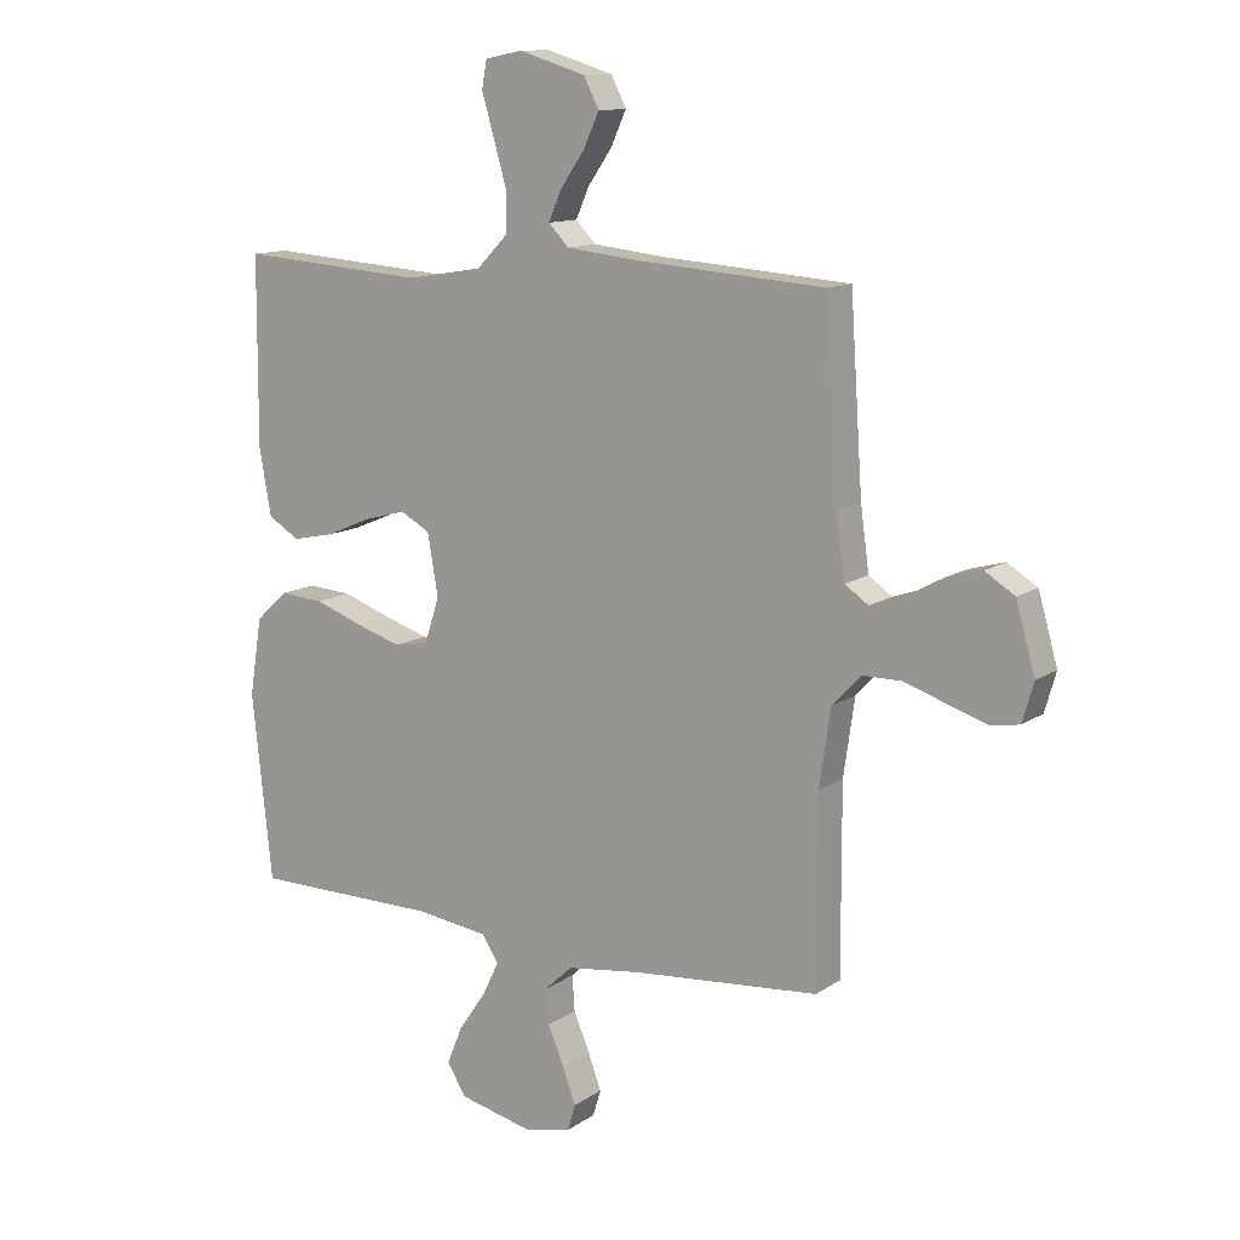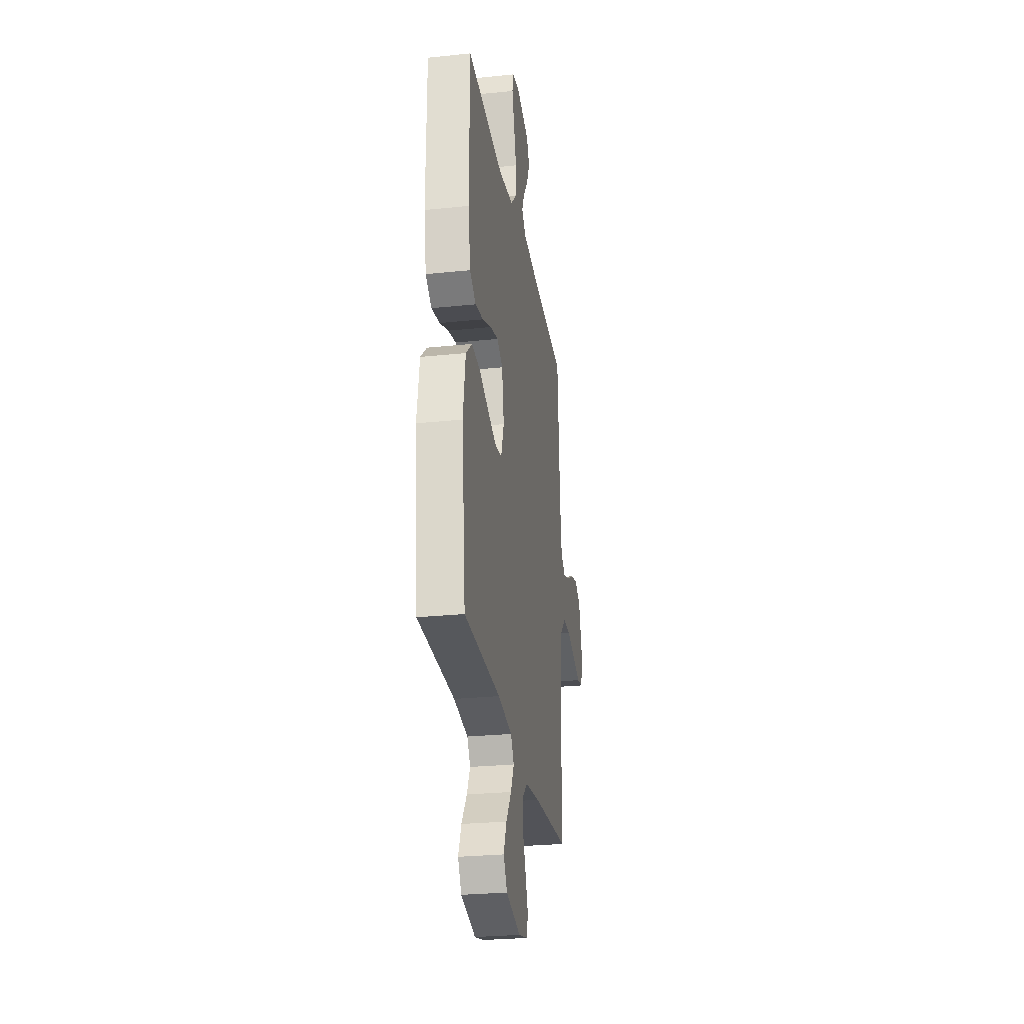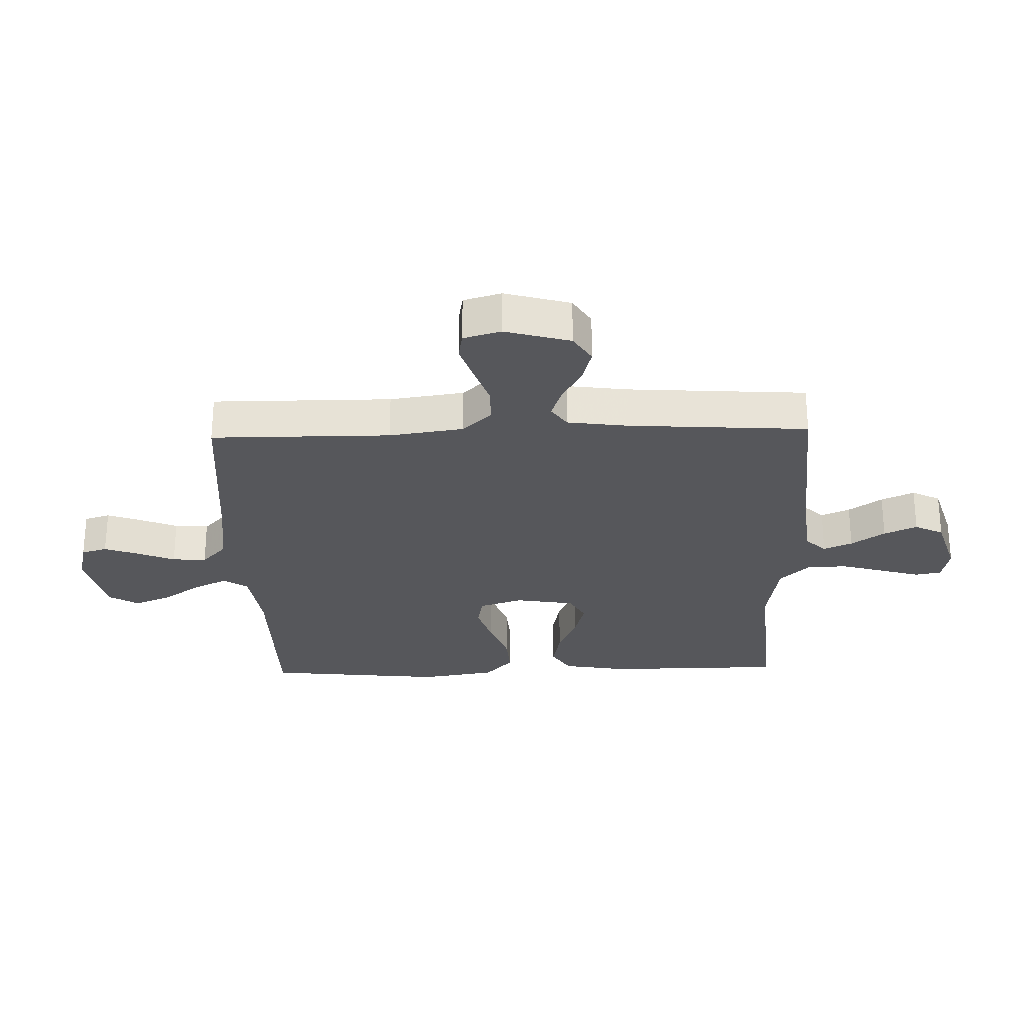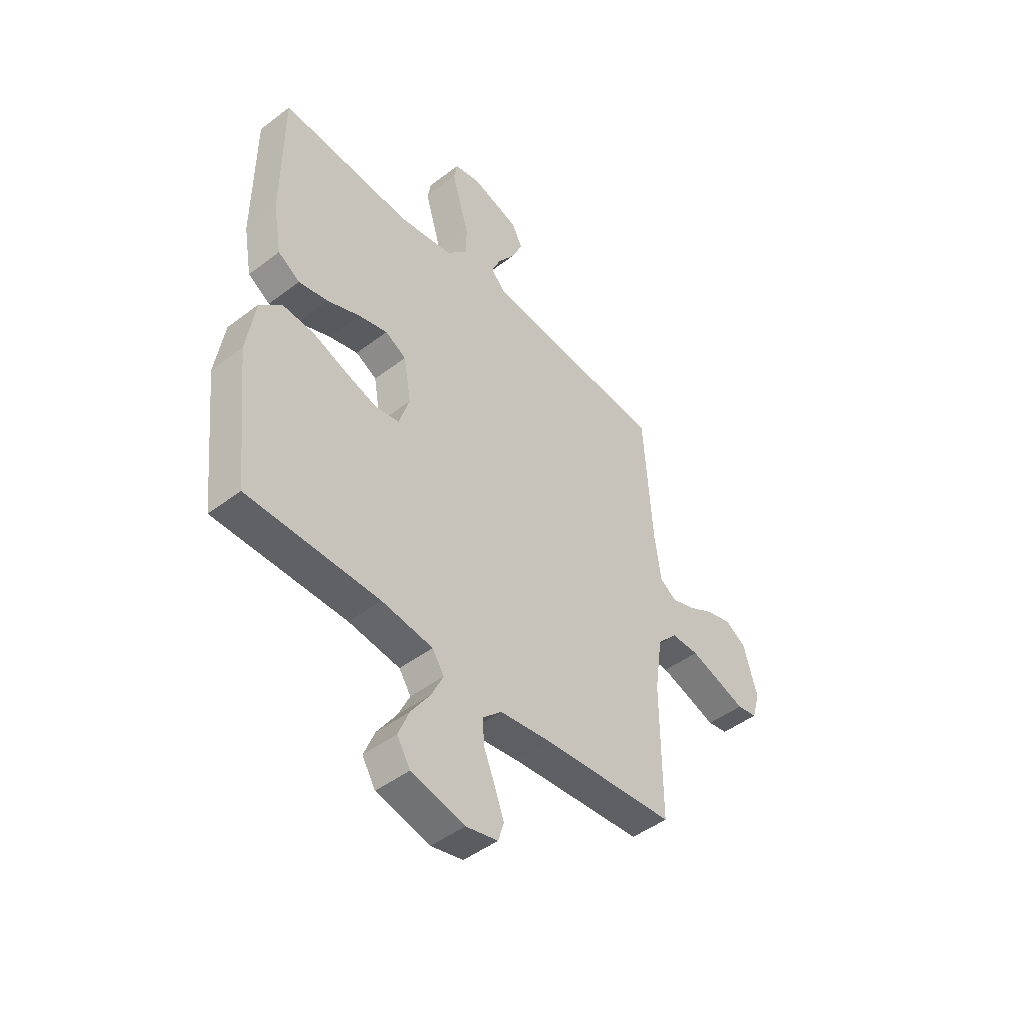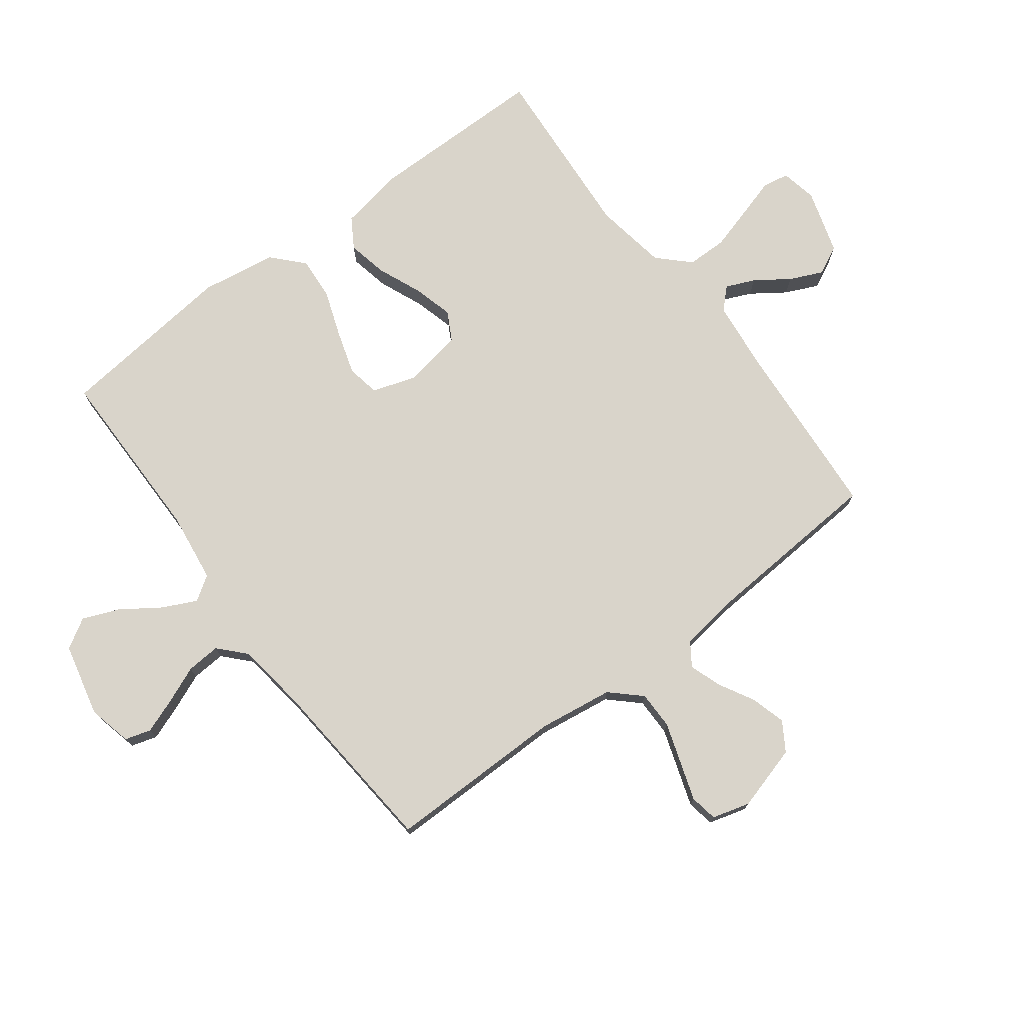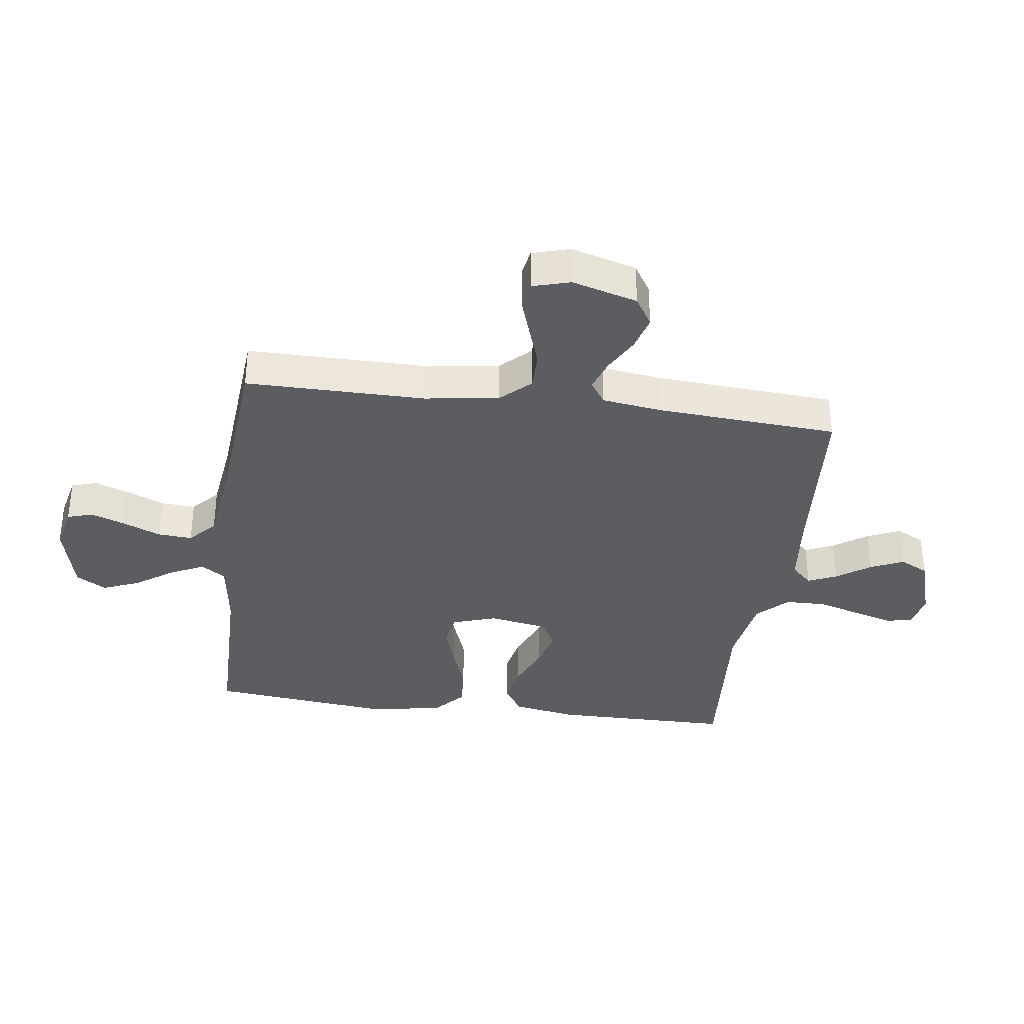
<metadata>
{"format":"obj","ext":"obj","renderer":"f3d","projection":"perspective","resolution":1024,"background":"white","views":[{"elev":12.2,"azim":-146.9,"up":"+Z"},{"elev":-27.3,"azim":99.1,"up":"+Z"},{"elev":-27.3,"azim":-88.3,"up":"+Y"},{"elev":-46.6,"azim":130.9,"up":"+Z"},{"elev":74.8,"azim":-127.1,"up":"+Y"},{"elev":-35.5,"azim":-97.6,"up":"+Y"}]}
</metadata>
<code>
v -0.5 0.07 0.5
v -0.2 0.07 0.522
v -0.08 0.07 0.535
v -0.047 0.07 0.569
v -0.068 0.07 0.617
v -0.107 0.07 0.673
v -0.132 0.07 0.728
v -0.108 0.07 0.776
v 0 0.07 0.809
v 0.06 0.07 0.797
v 0.068 0.07 0.753
v 0.049 0.07 0.688
v 0.028 0.07 0.615
v 0.029 0.07 0.548
v 0.078 0.07 0.498
v 0.2 0.07 0.478
v 0.5 0.07 0.5
v 0.502 0.07 0.2
v 0.483 0.07 0.093
v 0.433 0.07 0.062
v 0.366 0.07 0.076
v 0.292 0.07 0.107
v 0.225 0.07 0.125
v 0.177 0.07 0.099
v 0.16 0.07 0
v 0.184 0.07 -0.073
v 0.239 0.07 -0.083
v 0.312 0.07 -0.06
v 0.39 0.07 -0.032
v 0.461 0.07 -0.027
v 0.512 0.07 -0.074
v 0.532 0.07 -0.2
v 0.5 0.07 -0.5
v 0.2 0.07 -0.502
v 0.083 0.07 -0.518
v 0.056 0.07 -0.559
v 0.083 0.07 -0.615
v 0.127 0.07 -0.679
v 0.152 0.07 -0.74
v 0.122 0.07 -0.79
v 0 0.07 -0.819
v -0.073 0.07 -0.802
v -0.086 0.07 -0.759
v -0.065 0.07 -0.702
v -0.039 0.07 -0.639
v -0.035 0.07 -0.582
v -0.079 0.07 -0.541
v -0.2 0.07 -0.525
v -0.5 0.07 -0.5
v -0.499 0.07 -0.2
v -0.517 0.07 -0.076
v -0.563 0.07 -0.027
v -0.626 0.07 -0.027
v -0.695 0.07 -0.05
v -0.758 0.07 -0.071
v -0.804 0.07 -0.063
v -0.822 0.07 0
v -0.791 0.07 0.109
v -0.743 0.07 0.139
v -0.685 0.07 0.123
v -0.625 0.07 0.09
v -0.572 0.07 0.072
v -0.534 0.07 0.098
v -0.52 0.07 0.2
v -0.5 0 0.5
v -0.2 0 0.522
v -0.08 0 0.535
v -0.047 0 0.569
v -0.068 0 0.617
v -0.107 0 0.673
v -0.132 0 0.728
v -0.108 0 0.776
v 0 0 0.809
v 0.06 0 0.797
v 0.068 0 0.753
v 0.049 0 0.688
v 0.028 0 0.615
v 0.029 0 0.548
v 0.078 0 0.498
v 0.2 0 0.478
v 0.5 0 0.5
v 0.502 0 0.2
v 0.483 0 0.093
v 0.433 0 0.062
v 0.366 0 0.076
v 0.292 0 0.107
v 0.225 0 0.125
v 0.177 0 0.099
v 0.16 0 0
v 0.184 0 -0.073
v 0.239 0 -0.083
v 0.312 0 -0.06
v 0.39 0 -0.032
v 0.461 0 -0.027
v 0.512 0 -0.074
v 0.532 0 -0.2
v 0.5 0 -0.5
v 0.2 0 -0.502
v 0.083 0 -0.518
v 0.056 0 -0.559
v 0.083 0 -0.615
v 0.127 0 -0.679
v 0.152 0 -0.74
v 0.122 0 -0.79
v 0 0 -0.819
v -0.073 0 -0.802
v -0.086 0 -0.759
v -0.065 0 -0.702
v -0.039 0 -0.639
v -0.035 0 -0.582
v -0.079 0 -0.541
v -0.2 0 -0.525
v -0.5 0 -0.5
v -0.499 0 -0.2
v -0.517 0 -0.076
v -0.563 0 -0.027
v -0.626 0 -0.027
v -0.695 0 -0.05
v -0.758 0 -0.071
v -0.804 0 -0.063
v -0.822 0 0
v -0.791 0 0.109
v -0.743 0 0.139
v -0.685 0 0.123
v -0.625 0 0.09
v -0.572 0 0.072
v -0.534 0 0.098
v -0.52 0 0.2
f 58 59 60 61
f 58 61 62
f 57 58 62
f 54 55 56 57
f 53 54 57 62
f 52 53 62 63
f 48 49 50
f 47 48 50 51
f 46 47 51 52
f 42 43 44 45
f 40 41 42 45
f 40 45 46
f 37 38 39 40
f 36 37 40 46
f 35 36 46 52
f 31 32 33 34
f 28 29 30 31
f 27 28 31 34
f 26 27 34 35
f 19 20 21 22
f 19 22 23
f 16 17 18 19
f 15 16 19 23
f 14 15 23 24
f 9 10 11 12
f 9 12 13
f 8 9 13 14
f 5 6 7 8
f 4 5 8 14
f 64 1 2
f 63 64 2 3
f 25 26 35 52
f 25 52 63 3
f 14 24 25
f 3 4 14 25
f 125 124 123 122
f 126 125 122
f 126 122 121
f 121 120 119 118
f 126 121 118 117
f 127 126 117 116
f 114 113 112
f 115 114 112 111
f 116 115 111 110
f 109 108 107 106
f 109 106 105 104
f 110 109 104
f 104 103 102 101
f 110 104 101 100
f 116 110 100 99
f 98 97 96 95
f 95 94 93 92
f 98 95 92 91
f 99 98 91 90
f 86 85 84 83
f 87 86 83
f 83 82 81 80
f 87 83 80 79
f 88 87 79 78
f 76 75 74 73
f 77 76 73
f 78 77 73 72
f 72 71 70 69
f 78 72 69 68
f 66 65 128
f 67 66 128 127
f 116 99 90 89
f 67 127 116 89
f 89 88 78
f 89 78 68 67
f 1 65 66 2
f 2 66 67 3
f 3 67 68 4
f 4 68 69 5
f 5 69 70 6
f 6 70 71 7
f 7 71 72 8
f 8 72 73 9
f 9 73 74 10
f 10 74 75 11
f 11 75 76 12
f 12 76 77 13
f 13 77 78 14
f 14 78 79 15
f 15 79 80 16
f 16 80 81 17
f 17 81 82 18
f 18 82 83 19
f 19 83 84 20
f 20 84 85 21
f 21 85 86 22
f 22 86 87 23
f 23 87 88 24
f 24 88 89 25
f 25 89 90 26
f 26 90 91 27
f 27 91 92 28
f 28 92 93 29
f 29 93 94 30
f 30 94 95 31
f 31 95 96 32
f 32 96 97 33
f 33 97 98 34
f 34 98 99 35
f 35 99 100 36
f 36 100 101 37
f 37 101 102 38
f 38 102 103 39
f 39 103 104 40
f 40 104 105 41
f 41 105 106 42
f 42 106 107 43
f 43 107 108 44
f 44 108 109 45
f 45 109 110 46
f 46 110 111 47
f 47 111 112 48
f 48 112 113 49
f 49 113 114 50
f 50 114 115 51
f 51 115 116 52
f 52 116 117 53
f 53 117 118 54
f 54 118 119 55
f 55 119 120 56
f 56 120 121 57
f 57 121 122 58
f 58 122 123 59
f 59 123 124 60
f 60 124 125 61
f 61 125 126 62
f 62 126 127 63
f 63 127 128 64
f 64 128 65 1

</code>
